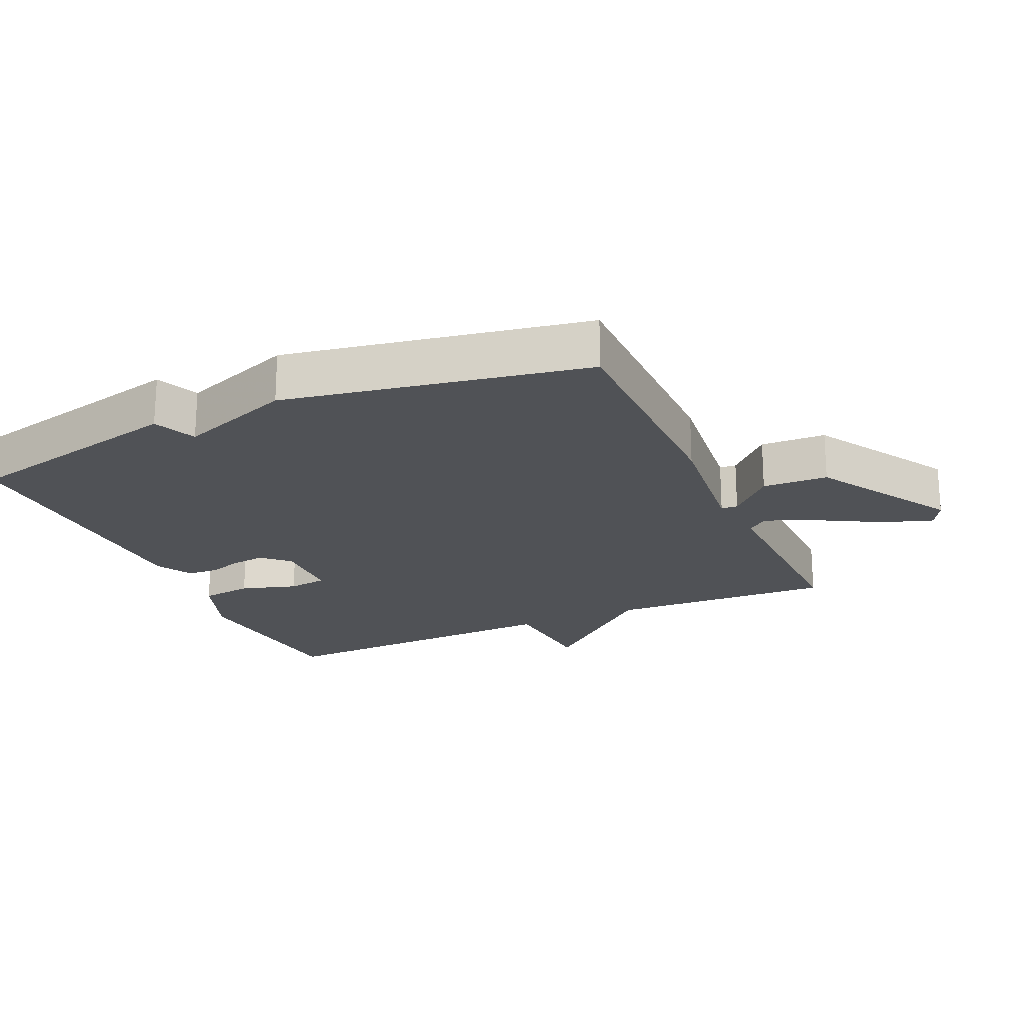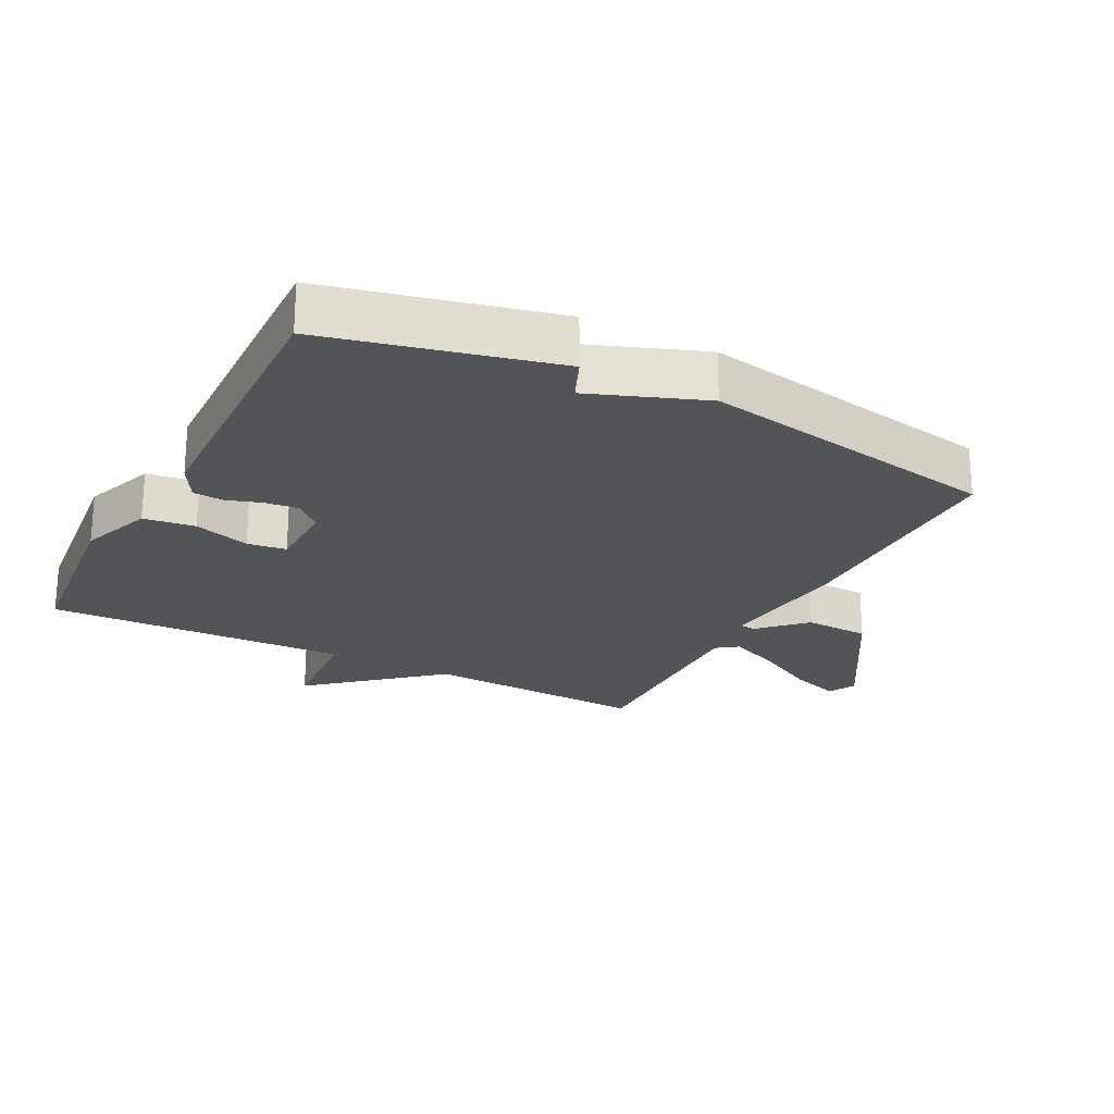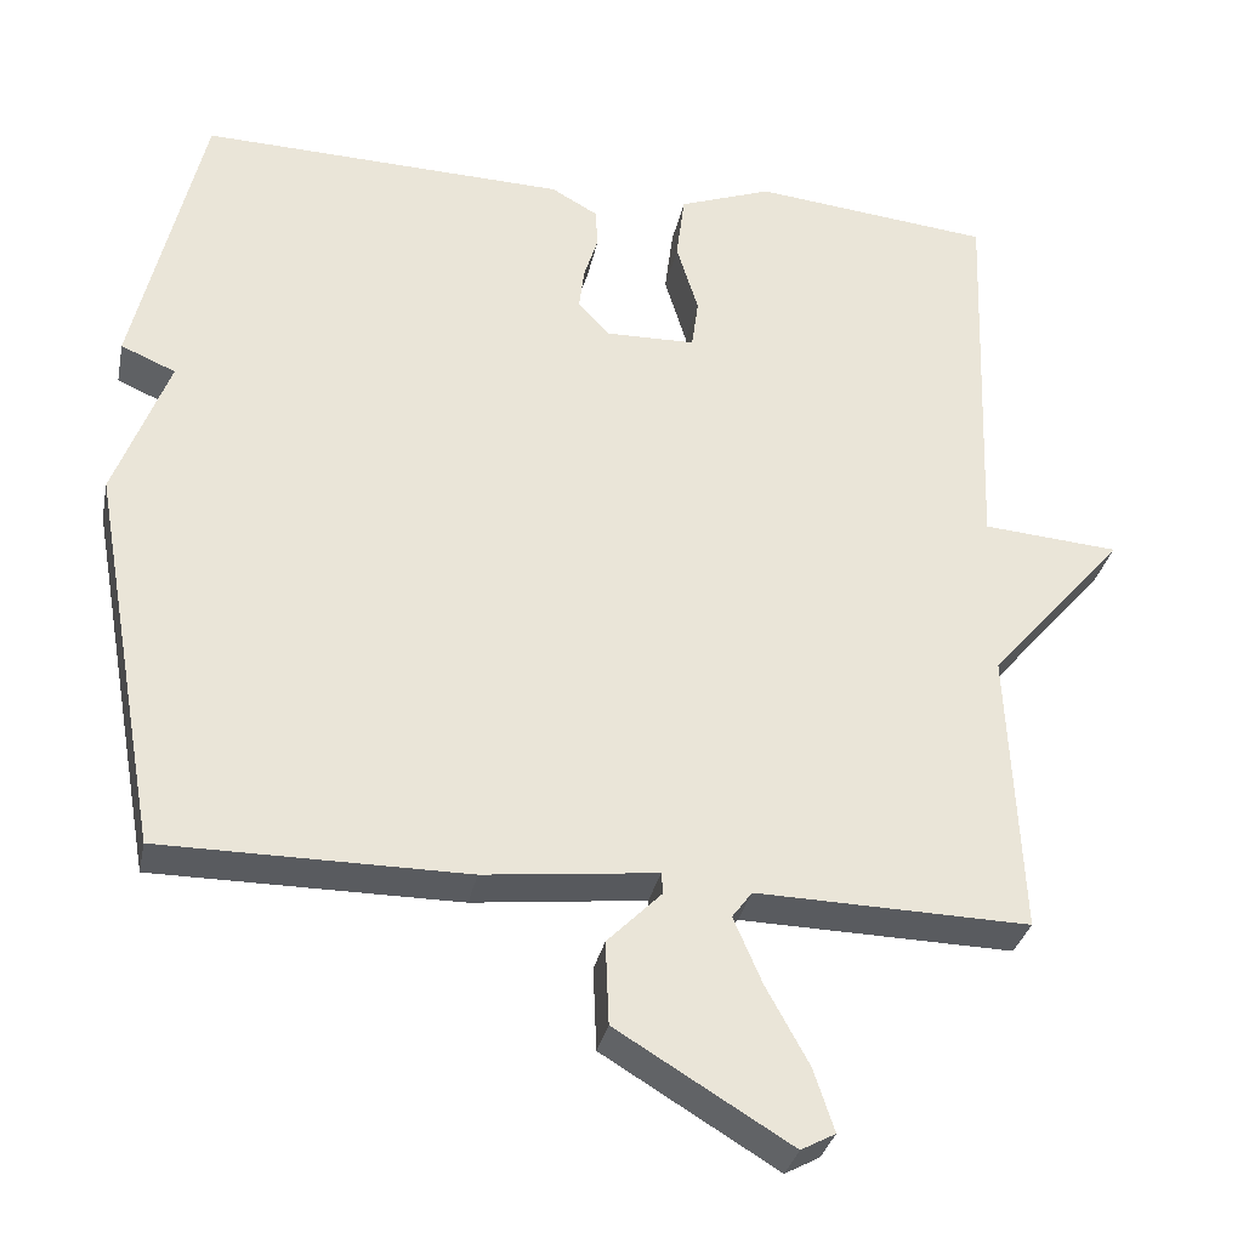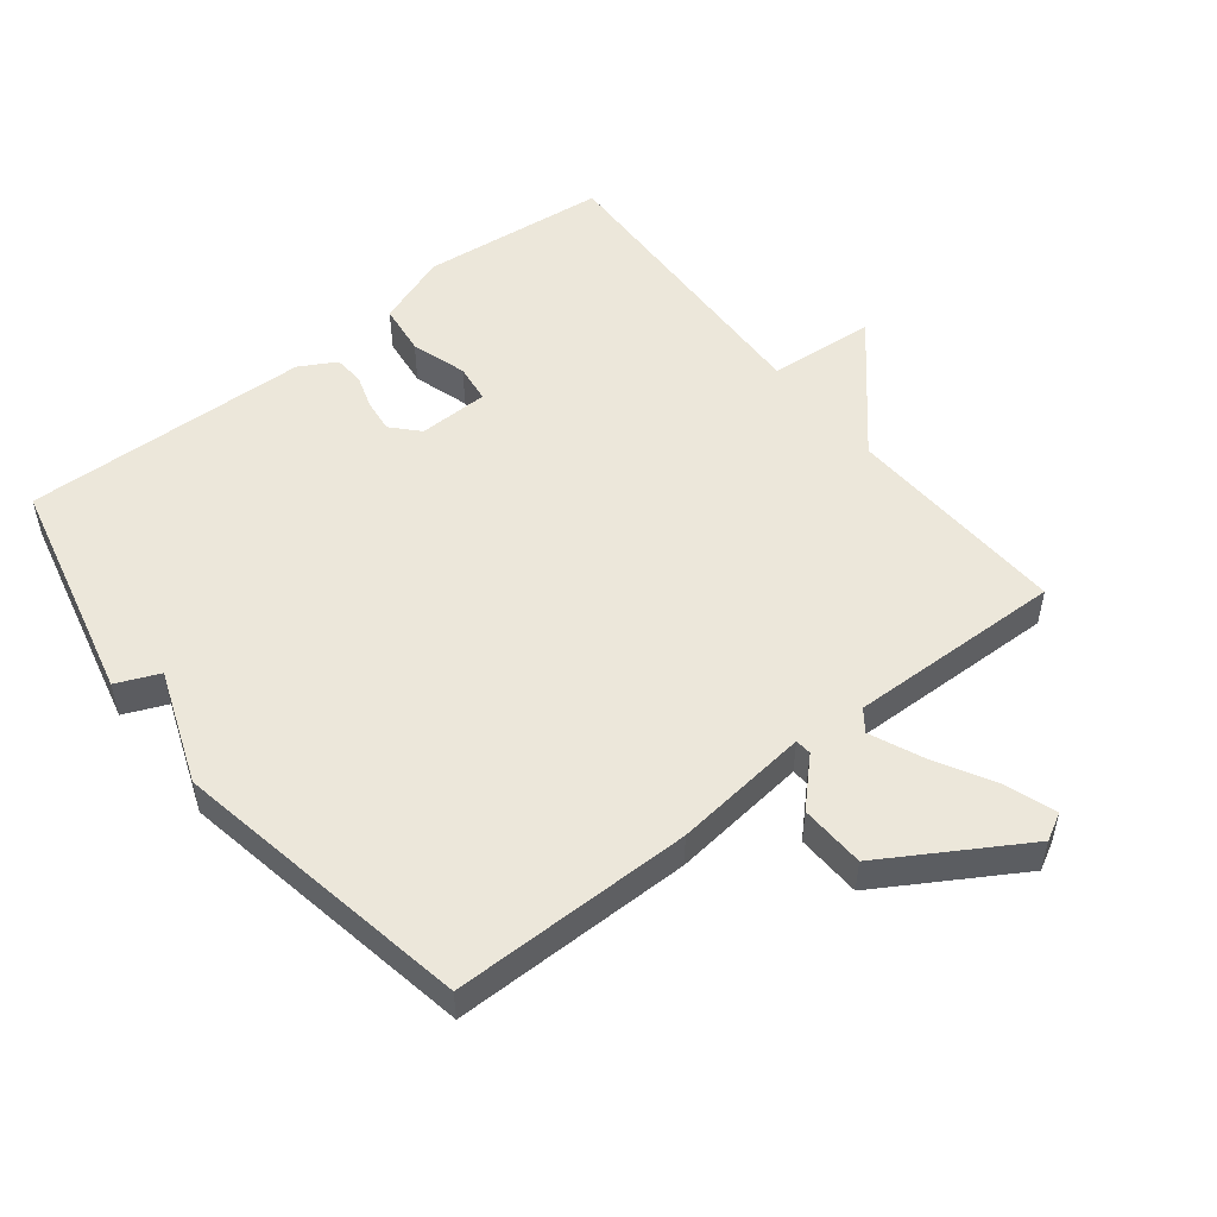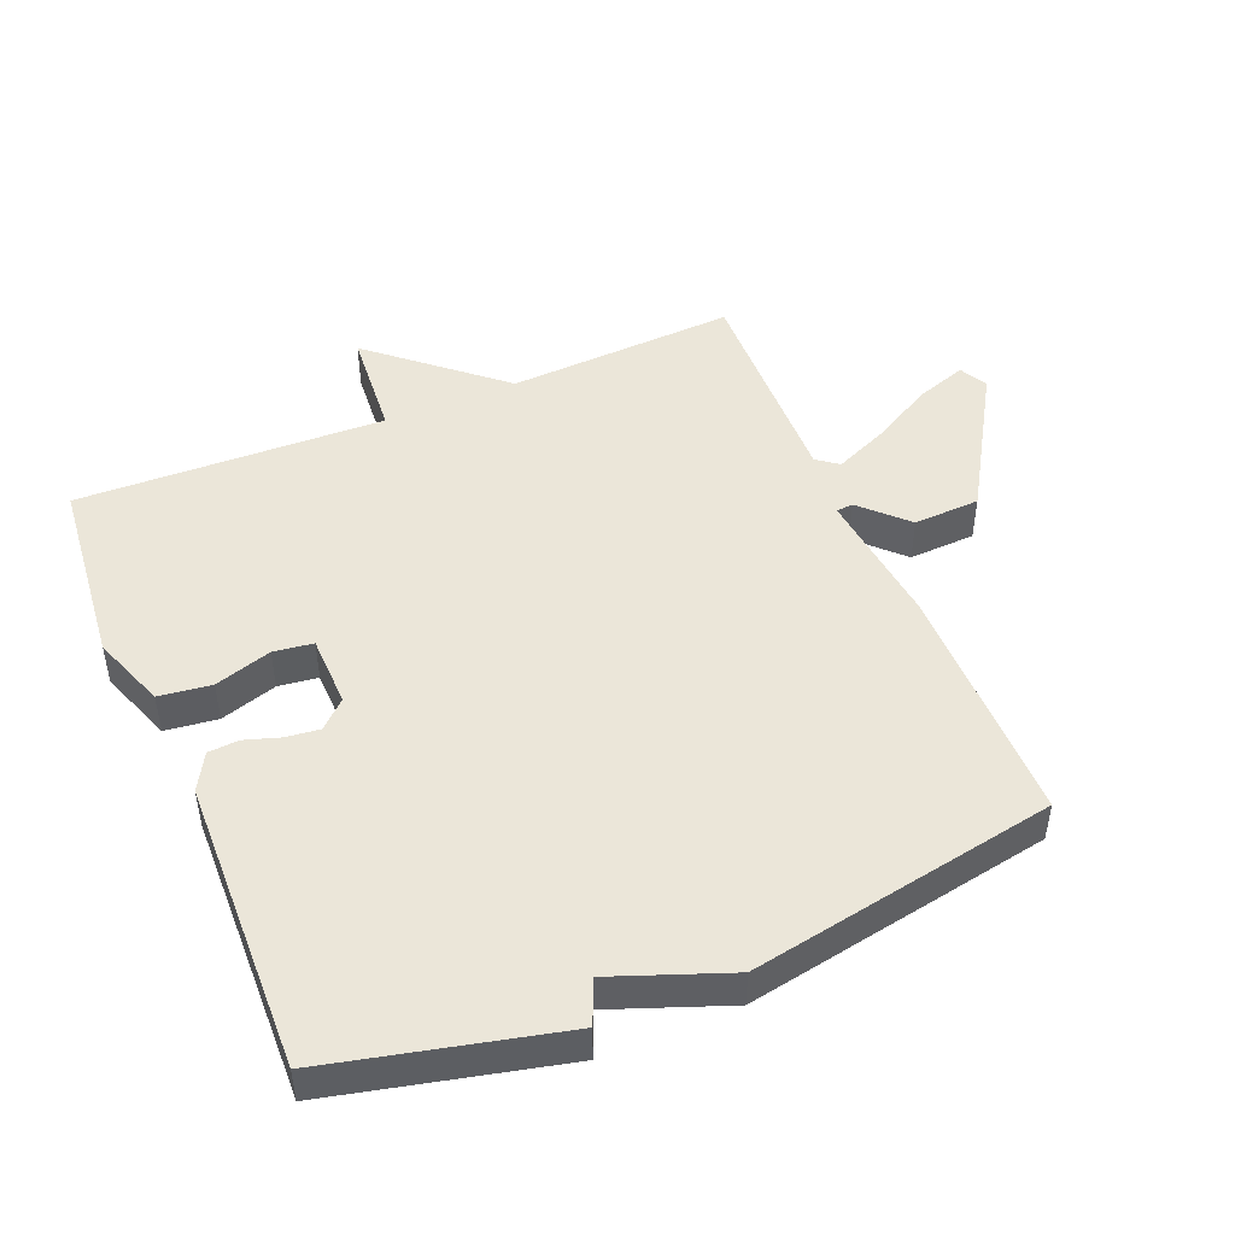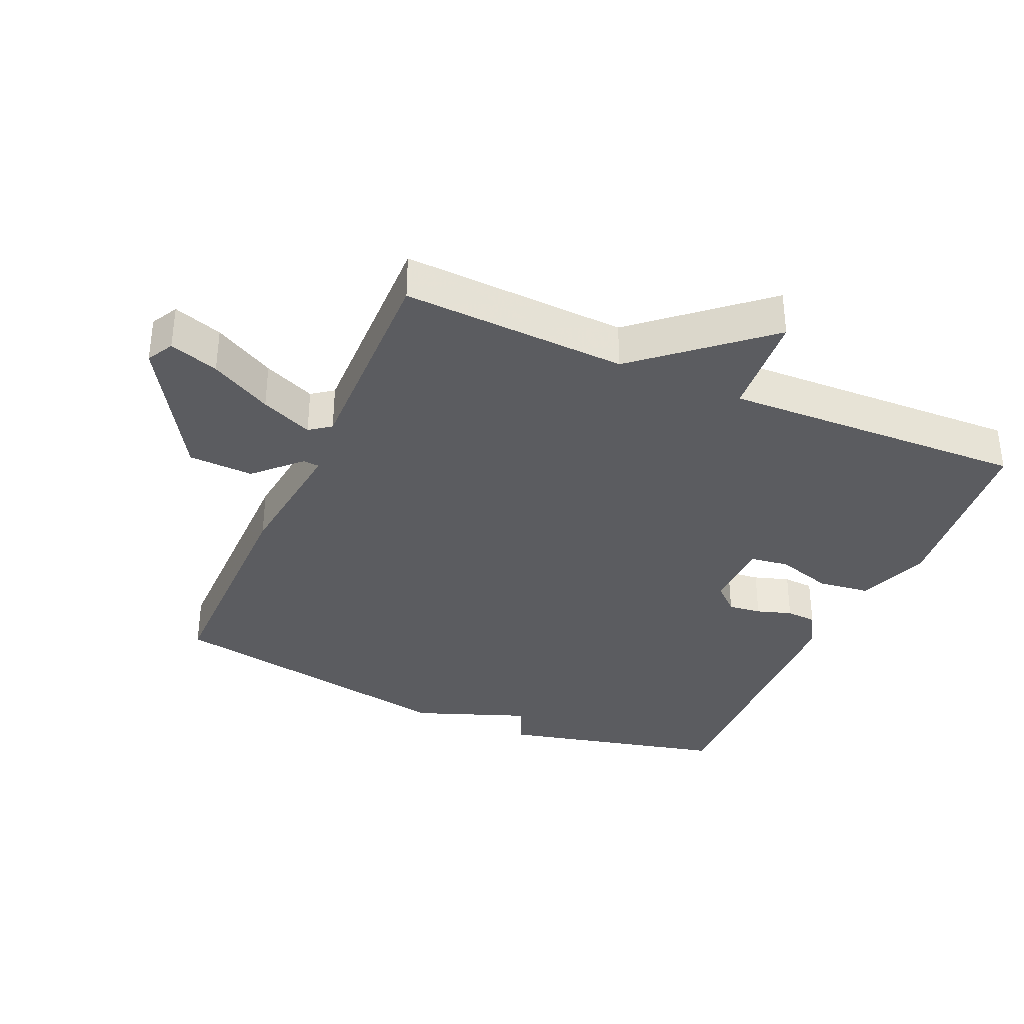
<metadata>
{"format":"obj","ext":"obj","renderer":"f3d","projection":"perspective","resolution":1024,"background":"white","views":[{"elev":-21.1,"azim":114.1,"up":"+Y"},{"elev":-23.1,"azim":62.5,"up":"+Y"},{"elev":-31.9,"azim":168.5,"up":"+Z"},{"elev":51.8,"azim":141.6,"up":"+Y"},{"elev":47.9,"azim":67.3,"up":"+Y"},{"elev":-35.2,"azim":-113.8,"up":"+Y"}]}
</metadata>
<code>
v -0.5 0.07 -0.5
v -0.484 0.07 -0.159
v -0.646 0.07 0.028
v -0.484 0.07 0.041
v -0.5 0.07 0.5
v -0.217 0.07 0.53
v -0.107 0.07 0.49
v -0.097 0.07 0.412
v -0.123 0.07 0.327
v -0.115 0.07 0.268
v -0.008 0.07 0.266
v 0.029 0.07 0.306
v 0.023 0.07 0.356
v 0.006 0.07 0.409
v 0.009 0.07 0.455
v 0.064 0.07 0.486
v 0.5 0.07 0.5
v 0.582 0.07 0.157
v 0.517 0.07 0.129
v 0.582 0.07 -0.043
v 0.5 0.07 -0.5
v 0.136 0.07 -0.501
v -0.07 0.07 -0.478
v -0.072 0.07 -0.503
v -0.007 0.07 -0.568
v -0.011 0.07 -0.667
v -0.219 0.07 -0.793
v -0.26 0.07 -0.771
v -0.235 0.07 -0.696
v -0.184 0.07 -0.603
v -0.15 0.07 -0.524
v -0.174 0.07 -0.492
v -0.5 0 -0.5
v -0.484 0 -0.159
v -0.646 0 0.028
v -0.484 0 0.041
v -0.5 0 0.5
v -0.217 0 0.53
v -0.107 0 0.49
v -0.097 0 0.412
v -0.123 0 0.327
v -0.115 0 0.268
v -0.008 0 0.266
v 0.029 0 0.306
v 0.023 0 0.356
v 0.006 0 0.409
v 0.009 0 0.455
v 0.064 0 0.486
v 0.5 0 0.5
v 0.582 0 0.157
v 0.517 0 0.129
v 0.582 0 -0.043
v 0.5 0 -0.5
v 0.136 0 -0.501
v -0.07 0 -0.478
v -0.072 0 -0.503
v -0.007 0 -0.568
v -0.011 0 -0.667
v -0.219 0 -0.793
v -0.26 0 -0.771
v -0.235 0 -0.696
v -0.184 0 -0.603
v -0.15 0 -0.524
v -0.174 0 -0.492
f 28 29 30
f 27 28 30
f 26 27 30
f 25 26 30
f 24 25 30
f 23 24 30 31
f 21 22 23
f 20 21 23
f 19 20 23
f 19 23 31 32
f 17 18 19
f 16 17 19
f 15 16 19
f 14 15 19
f 13 14 19
f 12 13 19
f 19 32 1
f 12 19 1
f 11 12 1
f 7 8 9
f 6 7 9
f 5 6 9
f 4 5 9
f 4 9 10
f 2 3 4
f 2 4 10 11
f 1 2 11
f 62 61 60
f 62 60 59
f 62 59 58
f 62 58 57
f 62 57 56
f 63 62 56 55
f 55 54 53
f 55 53 52
f 55 52 51
f 64 63 55 51
f 51 50 49
f 51 49 48
f 51 48 47
f 51 47 46
f 51 46 45
f 51 45 44
f 33 64 51
f 33 51 44
f 33 44 43
f 41 40 39
f 41 39 38
f 41 38 37
f 41 37 36
f 42 41 36
f 36 35 34
f 43 42 36 34
f 43 34 33
f 1 33 34 2
f 2 34 35 3
f 3 35 36 4
f 4 36 37 5
f 5 37 38 6
f 6 38 39 7
f 7 39 40 8
f 8 40 41 9
f 9 41 42 10
f 10 42 43 11
f 11 43 44 12
f 12 44 45 13
f 13 45 46 14
f 14 46 47 15
f 15 47 48 16
f 16 48 49 17
f 17 49 50 18
f 18 50 51 19
f 19 51 52 20
f 20 52 53 21
f 21 53 54 22
f 22 54 55 23
f 23 55 56 24
f 24 56 57 25
f 25 57 58 26
f 26 58 59 27
f 27 59 60 28
f 28 60 61 29
f 29 61 62 30
f 30 62 63 31
f 31 63 64 32
f 32 64 33 1

</code>
